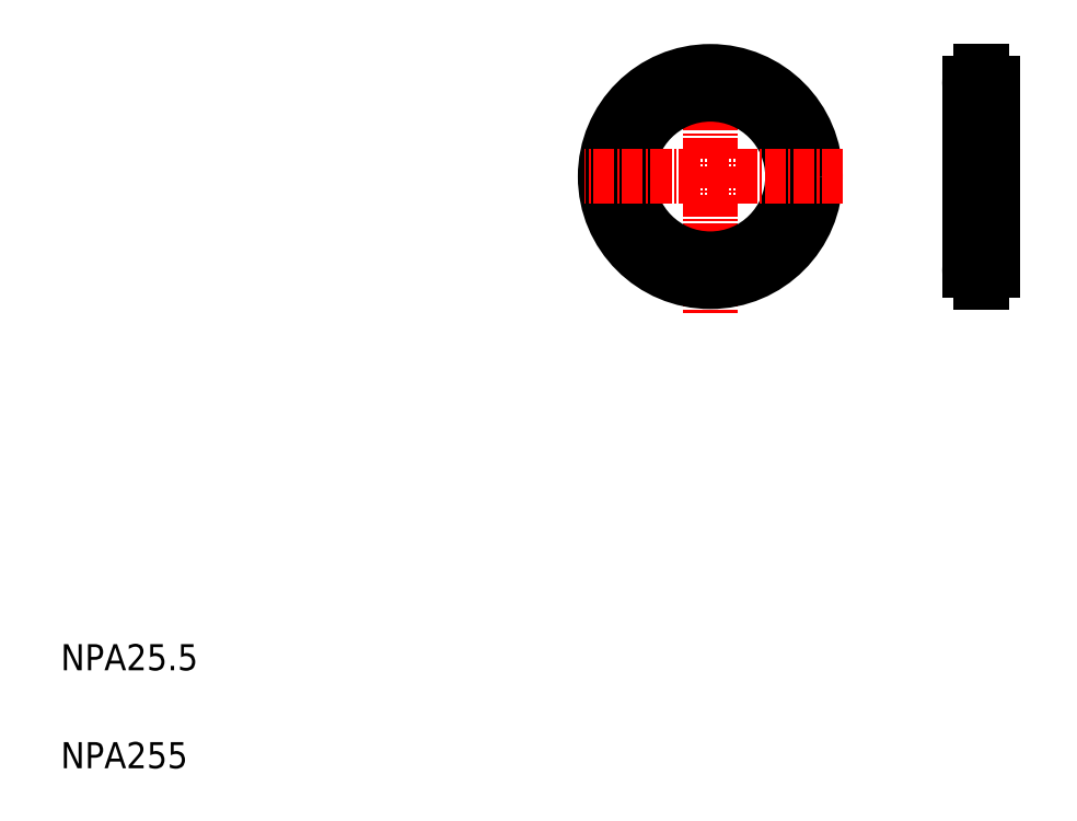
<metadata>
{"format":"dxf","ext":"dxf","renderer":"ezdxf+matplotlib","layout":"modelspace","background":"white","min_lineweight":24,"dpi":150}
</metadata>
<code>
0
SECTION
2
ENTITIES
0
LINE
8
CENTER
10
147.1
20
86.26
30
0
11
154.8
21
86.26
31
0
0
LINE
8
CENTER
10
155.9
20
100.6
30
0
11
145.5
21
100.6
31
0
0
LINE
8
CENTER
10
147.1
20
115
30
0
11
154.8
21
115
31
0
0
LINE
8
CENTER
10
109.5
20
119.6
30
0
11
109.5
21
79.72
31
0
0
CIRCLE
8
CENTER
10
109.5
20
100.6
30
0
40
14.35
0
CIRCLE
8
0
10
109.5
20
100.6
30
0
40
12.6
0
CIRCLE
8
0
10
109.5
20
100.6
30
0
40
16.1
0
TEXT
8
0
10
10
20
25
30
0
40
4
1
NPA25.5
0
TEXT
8
0
10
10
20
10
30
0
40
4
1
NPA255
0
LINE
8
CENTER
10
129.8
20
100.6
30
0
11
90.29
21
100.6
31
0
0
LINE
8
CENTER
10
150.9
20
118.3
30
0
11
150.9
21
82.85
31
0
0
LINE
8
0
10
149.2
20
115
30
0
11
149.2
21
86.26
31
0
0
LINE
8
0
10
152.7
20
115
30
0
11
152.7
21
86.26
31
0
0
LINE
8
0
10
150.9
20
84.41
30
0
11
150.9
21
84.51
31
0
0
LINE
8
0
10
151
20
84.41
30
0
11
151
21
84.51
31
0
0
LINE
8
0
10
150.9
20
84.41
30
0
11
151
21
84.41
31
0
0
ARC
8
0
10
150.9
20
86.26
30
0
40
1.75
50
272.5
51
87.54
0
LINE
8
0
10
150.9
20
88.11
30
0
11
151
21
88.11
31
0
0
LINE
8
0
10
150.9
20
88.11
30
0
11
150.9
21
88.01
31
0
0
LINE
8
0
10
151
20
88.11
30
0
11
151
21
88.01
31
0
0
ARC
8
0
10
150.9
20
86.26
30
0
40
1.75
50
92.46
51
267.5
0
LINE
8
0
10
152.7
20
100.6
30
0
11
152.7
21
100.6
31
0
0
LINE
8
0
10
150.9
20
113.1
30
0
11
150.9
21
113.2
31
0
0
LINE
8
0
10
151
20
113.1
30
0
11
151
21
113.2
31
0
0
LINE
8
0
10
152.7
20
107.8
30
0
11
152.7
21
107.8
31
0
0
LINE
8
0
10
150.9
20
113.1
30
0
11
151
21
113.1
31
0
0
ARC
8
0
10
150.9
20
115
30
0
40
1.75
50
272.5
51
87.54
0
LINE
8
0
10
150.9
20
116.8
30
0
11
151
21
116.8
31
0
0
LINE
8
0
10
150.9
20
116.8
30
0
11
150.9
21
116.7
31
0
0
LINE
8
0
10
151
20
116.8
30
0
11
151
21
116.7
31
0
0
ARC
8
0
10
150.9
20
115
30
0
40
1.75
50
92.46
51
267.5
0
ENDSEC
0
EOF

</code>
